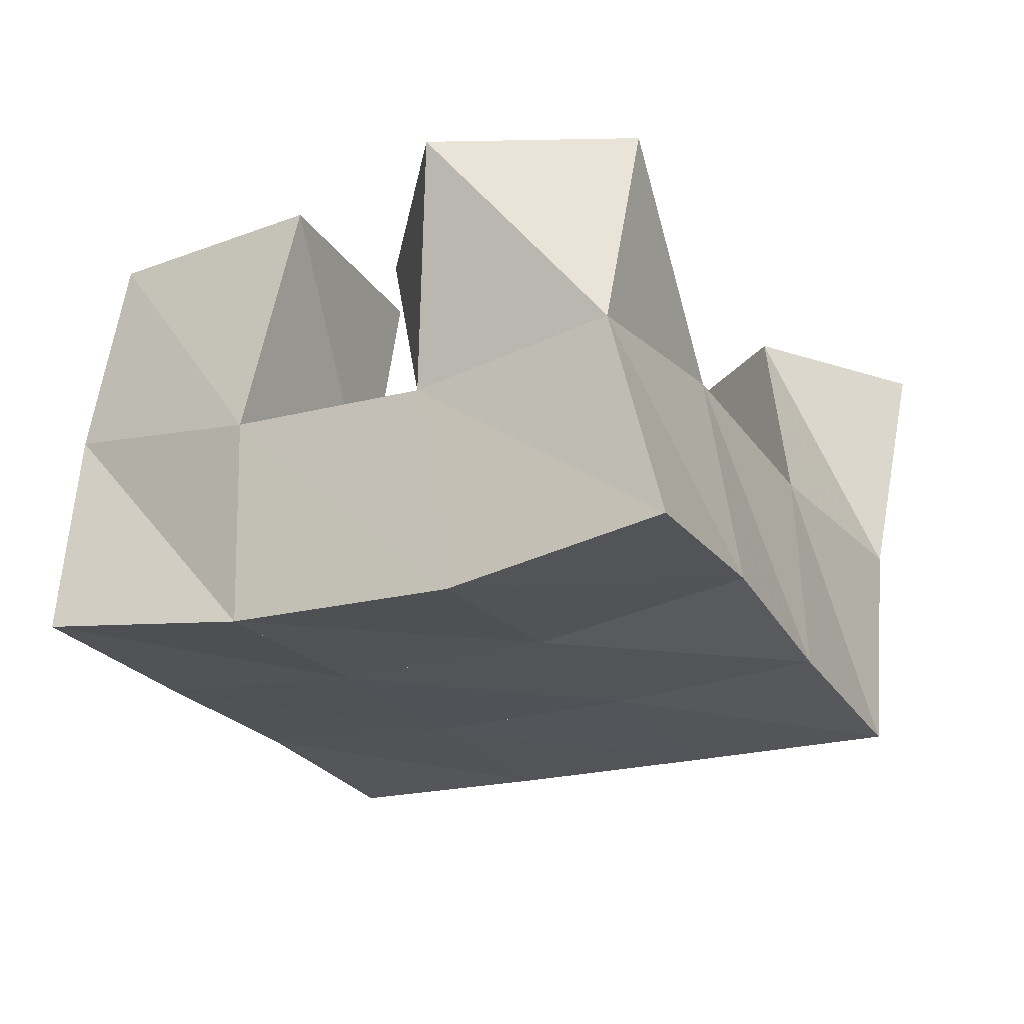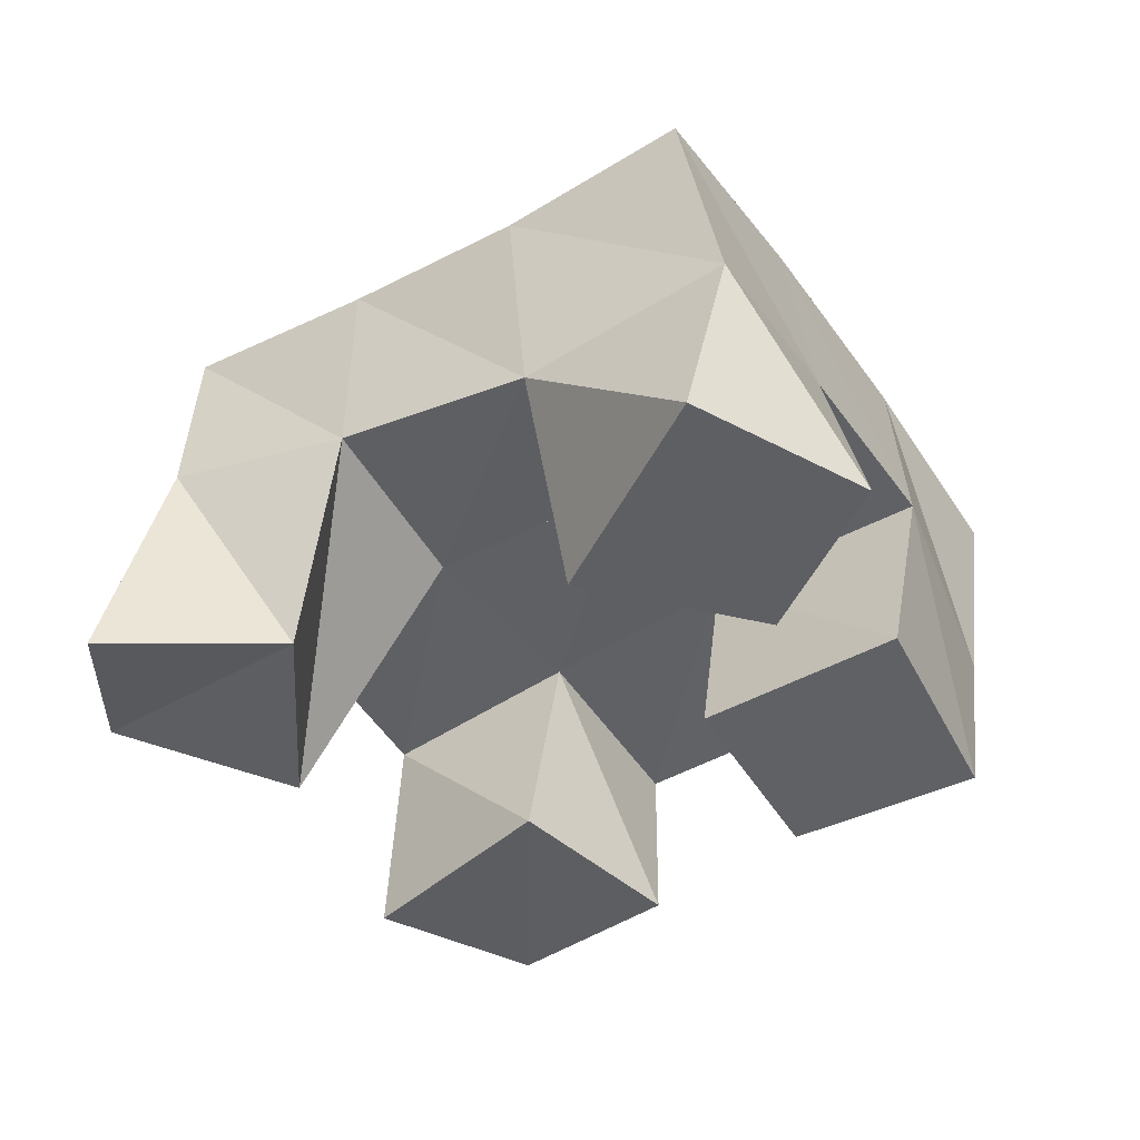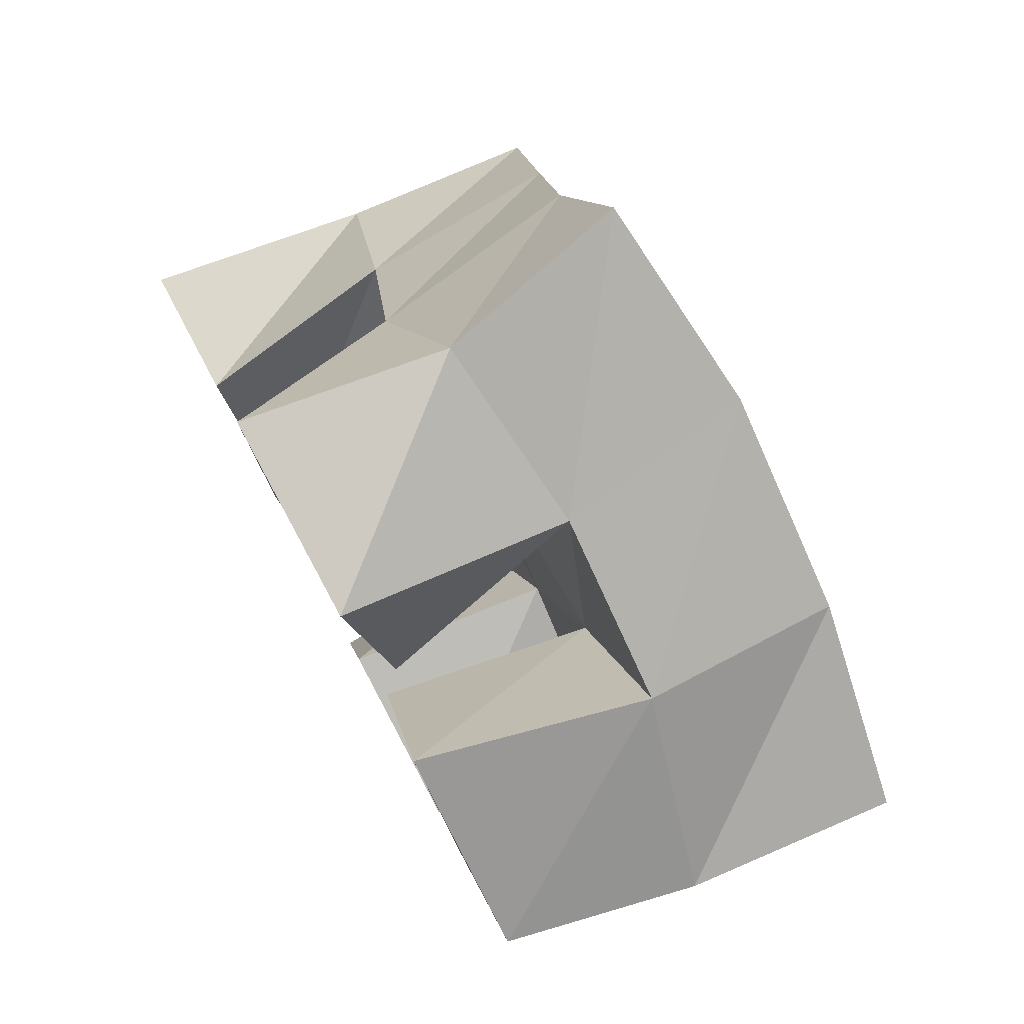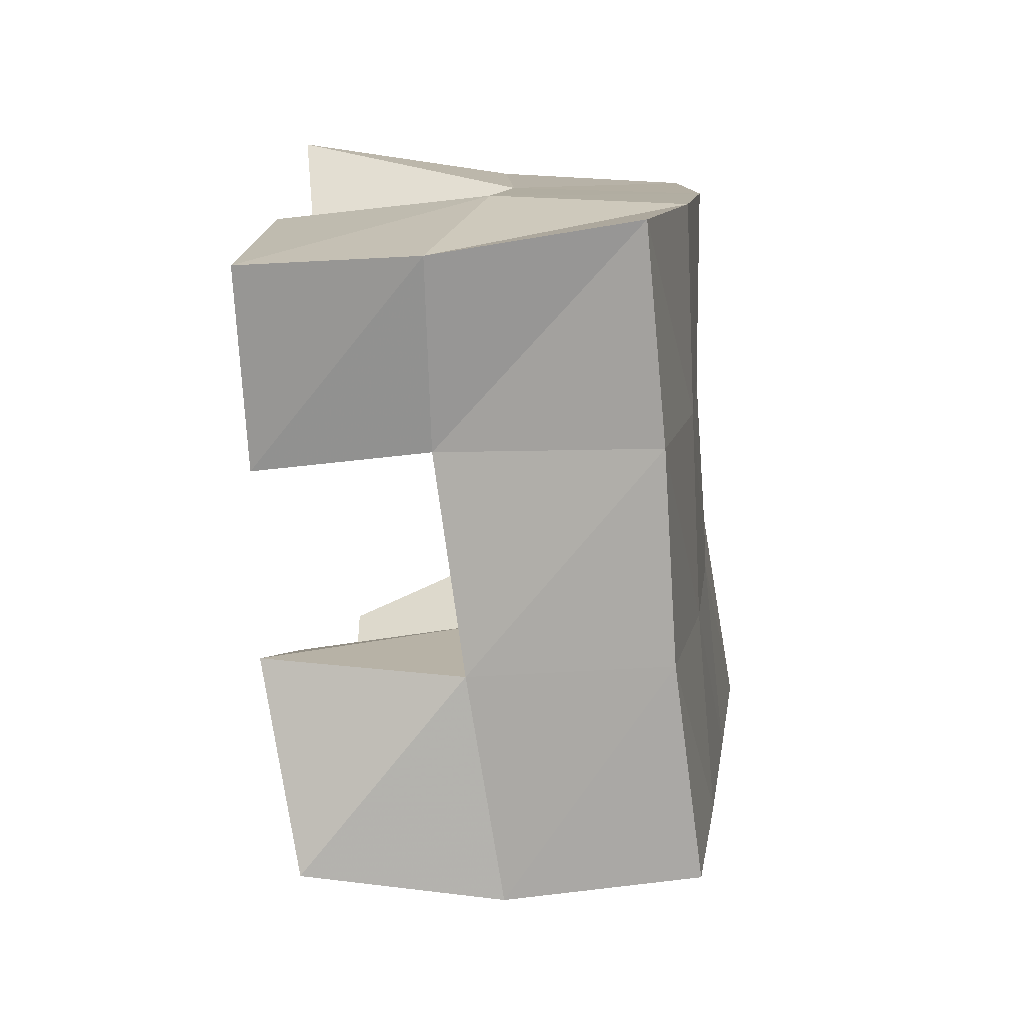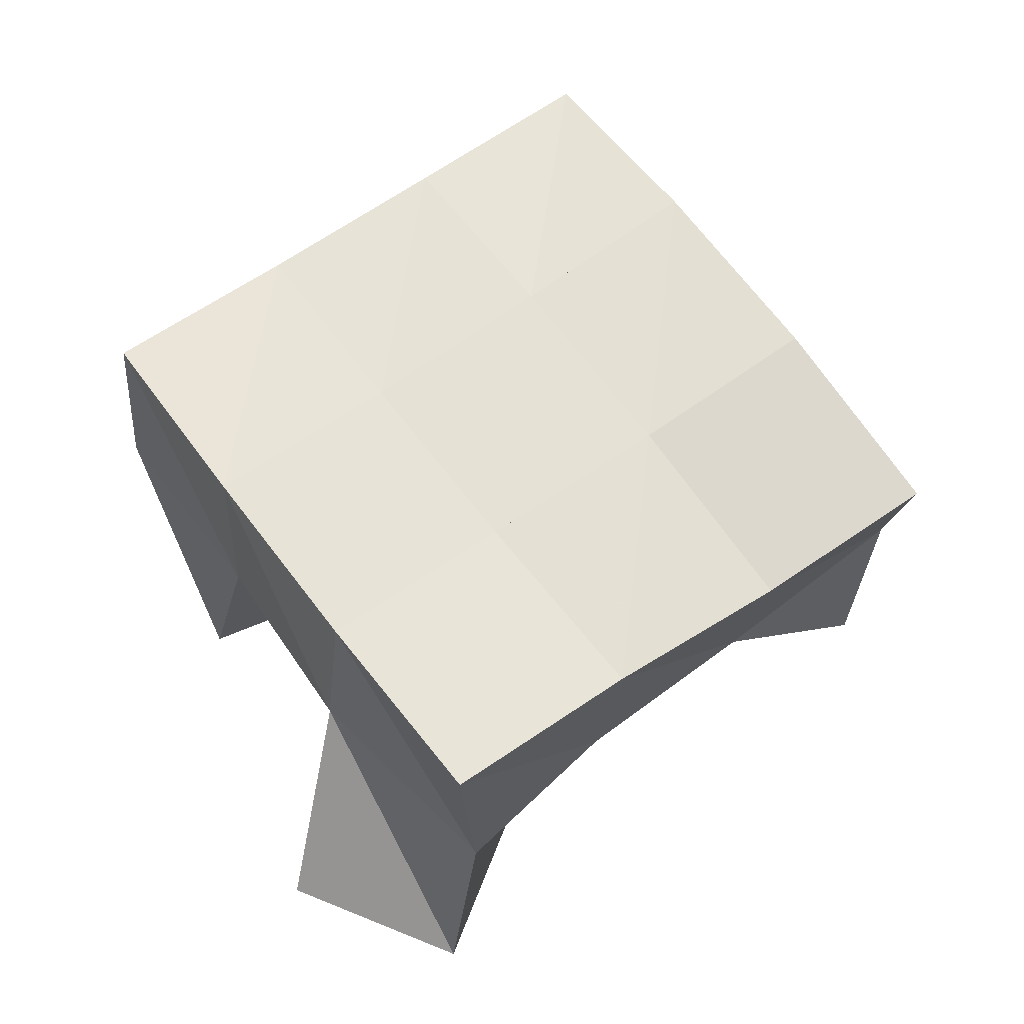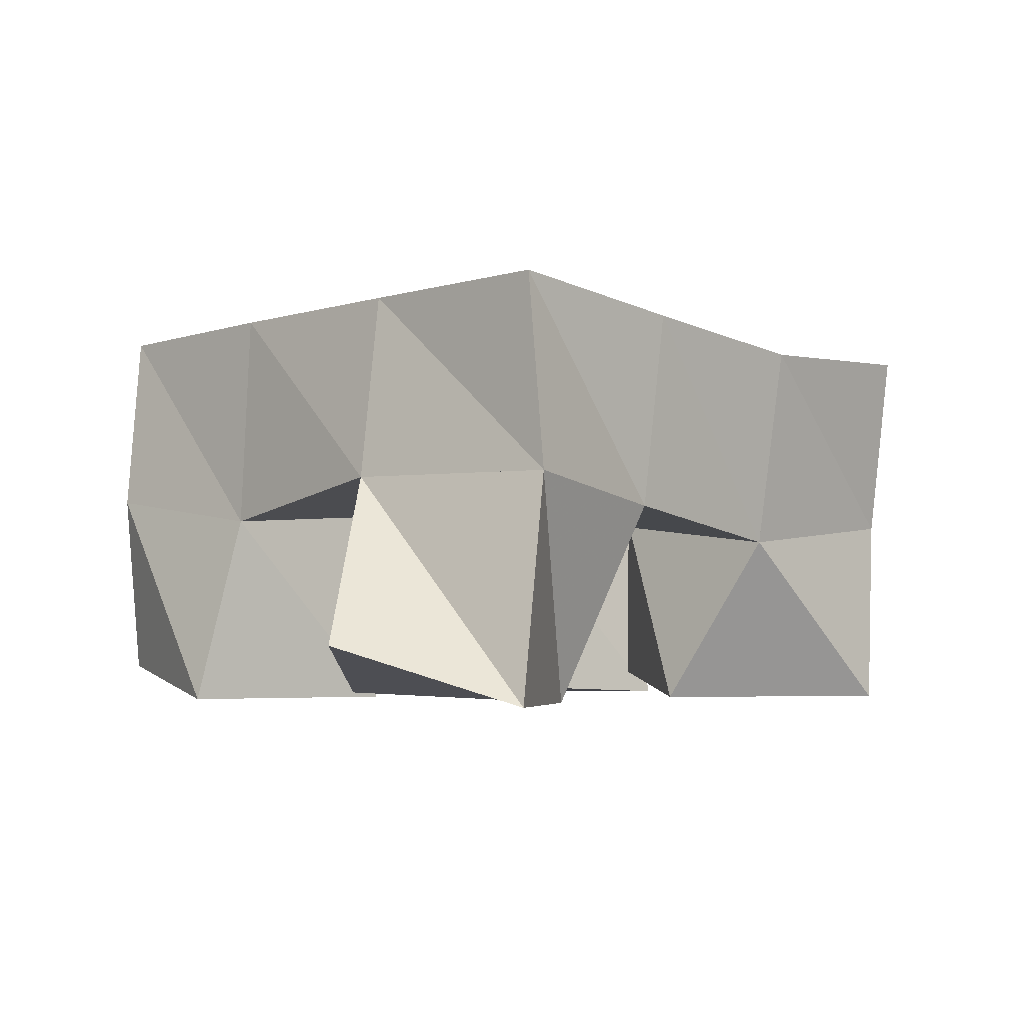
<metadata>
{"format":"obj","ext":"obj","renderer":"f3d","projection":"perspective","resolution":1024,"background":"white","views":[{"elev":67.8,"azim":179.6,"up":"+Z"},{"elev":-46.4,"azim":-30.8,"up":"+Y"},{"elev":79.2,"azim":62.0,"up":"+Z"},{"elev":-15.4,"azim":96.9,"up":"+Z"},{"elev":64.4,"azim":-99.4,"up":"+Y"},{"elev":-3.5,"azim":-109.0,"up":"+Y"}]}
</metadata>
<code>
v 3.004 0.1001 -0.449
v 3.015 0.1557 -0.44
v 3.025 0.1142 -0.4894
v 3.06 0.1564 -0.4725
v 3.044 0.1 -0.4248
v 3.042 0.1496 -0.403
v 3.069 0.1024 -0.4718
v 3.083 0.1498 -0.4282
v 3.141 0.102 -0.3993
v 3.149 0.153 -0.4016
v 3.183 0.1 -0.4223
v 3.19 0.1432 -0.4215
v 3.163 0.1 -0.352
v 3.175 0.1542 -0.3538
v 3.208 0.1 -0.3815
v 3.217 0.1451 -0.3849
v 3.089 0.1001 -0.3762
v 3.067 0.1421 -0.3592
v 3.14 0.1063 -0.3677
v 3.109 0.1492 -0.3803
v 3.083 0.1 -0.3177
v 3.092 0.1478 -0.3118
v 3.131 0.1003 -0.3182
v 3.134 0.1549 -0.3342
v 3.109 0.1 -0.5038
v 3.107 0.1474 -0.493
v 3.157 0.1084 -0.5117
v 3.149 0.1545 -0.5168
v 3.122 0.1 -0.4511
v 3.128 0.1509 -0.4468
v 3.168 0.1 -0.4628
v 3.172 0.1486 -0.4693
v 3.018 0.2037 -0.4427
v 3.063 0.2024 -0.4672
v 3.04 0.1981 -0.3984
v 3.085 0.1998 -0.4232
v 3.06 0.1924 -0.3555
v 3.106 0.1994 -0.379
v 3.08 0.1939 -0.3122
v 3.127 0.2021 -0.3353
v 3.108 0.2013 -0.4905
v 3.13 0.1997 -0.4466
v 3.152 0.2002 -0.4024
v 3.176 0.201 -0.3584
v 3.153 0.1999 -0.5127
v 3.176 0.1962 -0.4688
v 3.198 0.1959 -0.4249
v 3.221 0.1941 -0.3806
f 1 2 4
f 3 1 4
f 2 6 8
f 4 2 8
f 6 5 7
f 8 6 7
f 5 1 3
f 7 5 3
f 8 7 3
f 4 8 3
f 2 1 5
f 6 2 5
f 9 10 12
f 11 9 12
f 10 14 16
f 12 10 16
f 14 13 15
f 16 14 15
f 13 9 11
f 15 13 11
f 16 15 11
f 12 16 11
f 10 9 13
f 14 10 13
f 17 18 20
f 19 17 20
f 18 22 24
f 20 18 24
f 22 21 23
f 24 22 23
f 21 17 19
f 23 21 19
f 24 23 19
f 20 24 19
f 18 17 21
f 22 18 21
f 25 26 28
f 27 25 28
f 26 30 32
f 28 26 32
f 30 29 31
f 32 30 31
f 29 25 27
f 31 29 27
f 32 31 27
f 28 32 27
f 26 25 29
f 30 26 29
f 2 33 34
f 4 2 34
f 33 35 36
f 34 33 36
f 35 6 8
f 36 35 8
f 6 2 4
f 8 6 4
f 36 8 4
f 34 36 4
f 33 2 6
f 35 33 6
f 6 35 36
f 8 6 36
f 35 37 38
f 36 35 38
f 37 18 20
f 38 37 20
f 18 6 8
f 20 18 8
f 38 20 8
f 36 38 8
f 35 6 18
f 37 35 18
f 18 37 38
f 20 18 38
f 37 39 40
f 38 37 40
f 39 22 24
f 40 39 24
f 22 18 20
f 24 22 20
f 40 24 20
f 38 40 20
f 37 18 22
f 39 37 22
f 4 34 41
f 26 4 41
f 34 36 42
f 41 34 42
f 36 8 30
f 42 36 30
f 8 4 26
f 30 8 26
f 42 30 26
f 41 42 26
f 34 4 8
f 36 34 8
f 8 36 42
f 30 8 42
f 36 38 43
f 42 36 43
f 38 20 10
f 43 38 10
f 20 8 30
f 10 20 30
f 43 10 30
f 42 43 30
f 36 8 20
f 38 36 20
f 20 38 43
f 10 20 43
f 38 40 44
f 43 38 44
f 40 24 14
f 44 40 14
f 24 20 10
f 14 24 10
f 44 14 10
f 43 44 10
f 38 20 24
f 40 38 24
f 26 41 45
f 28 26 45
f 41 42 46
f 45 41 46
f 42 30 32
f 46 42 32
f 30 26 28
f 32 30 28
f 46 32 28
f 45 46 28
f 41 26 30
f 42 41 30
f 30 42 46
f 32 30 46
f 42 43 47
f 46 42 47
f 43 10 12
f 47 43 12
f 10 30 32
f 12 10 32
f 47 12 32
f 46 47 32
f 42 30 10
f 43 42 10
f 10 43 47
f 12 10 47
f 43 44 48
f 47 43 48
f 44 14 16
f 48 44 16
f 14 10 12
f 16 14 12
f 48 16 12
f 47 48 12
f 43 10 14
f 44 43 14

</code>
